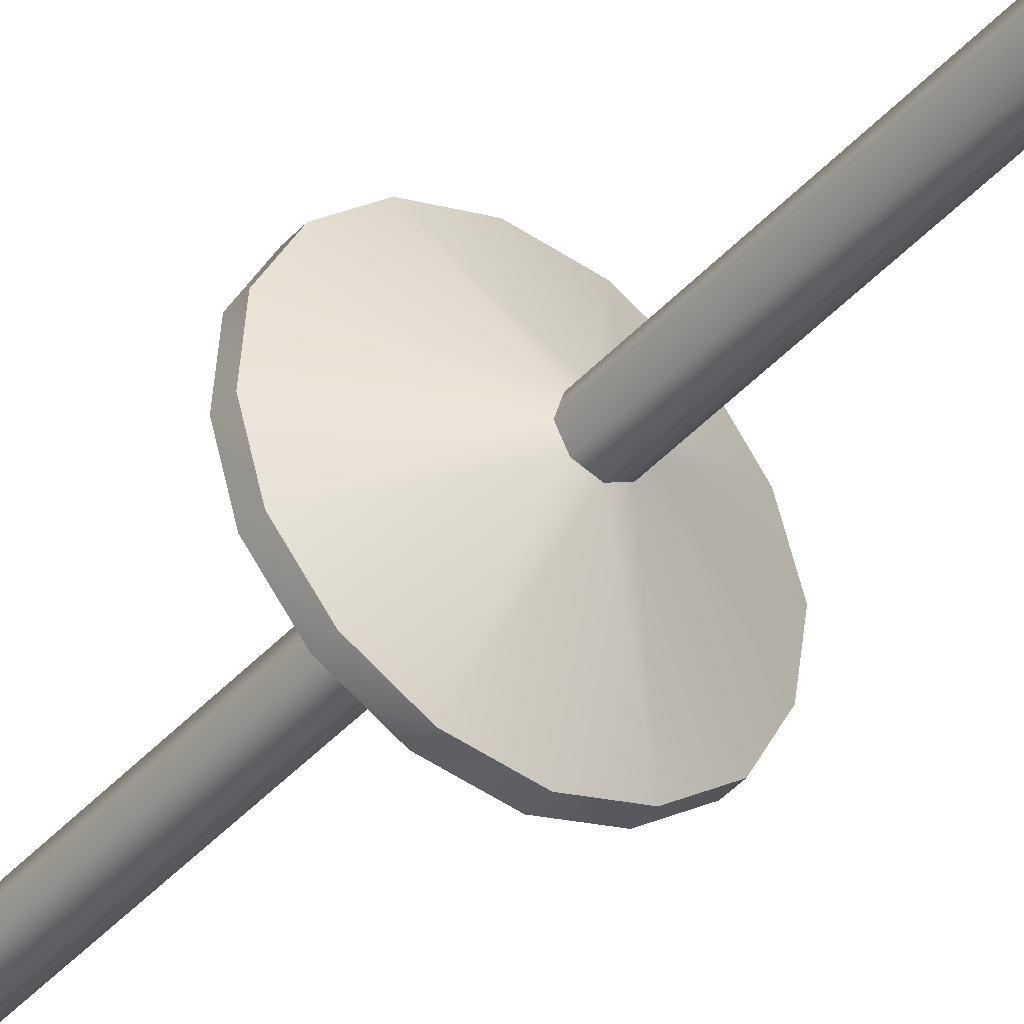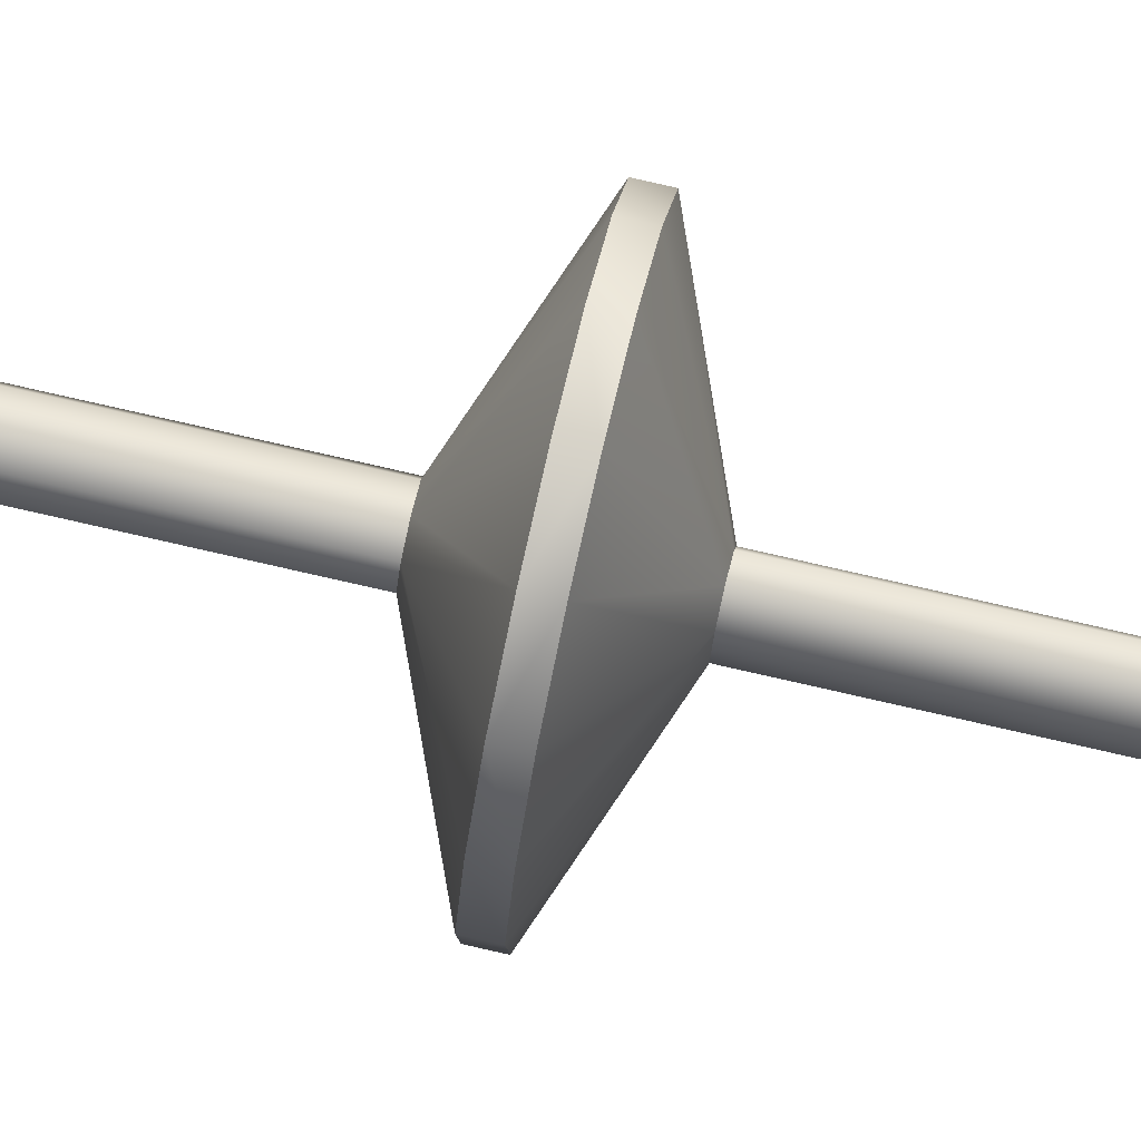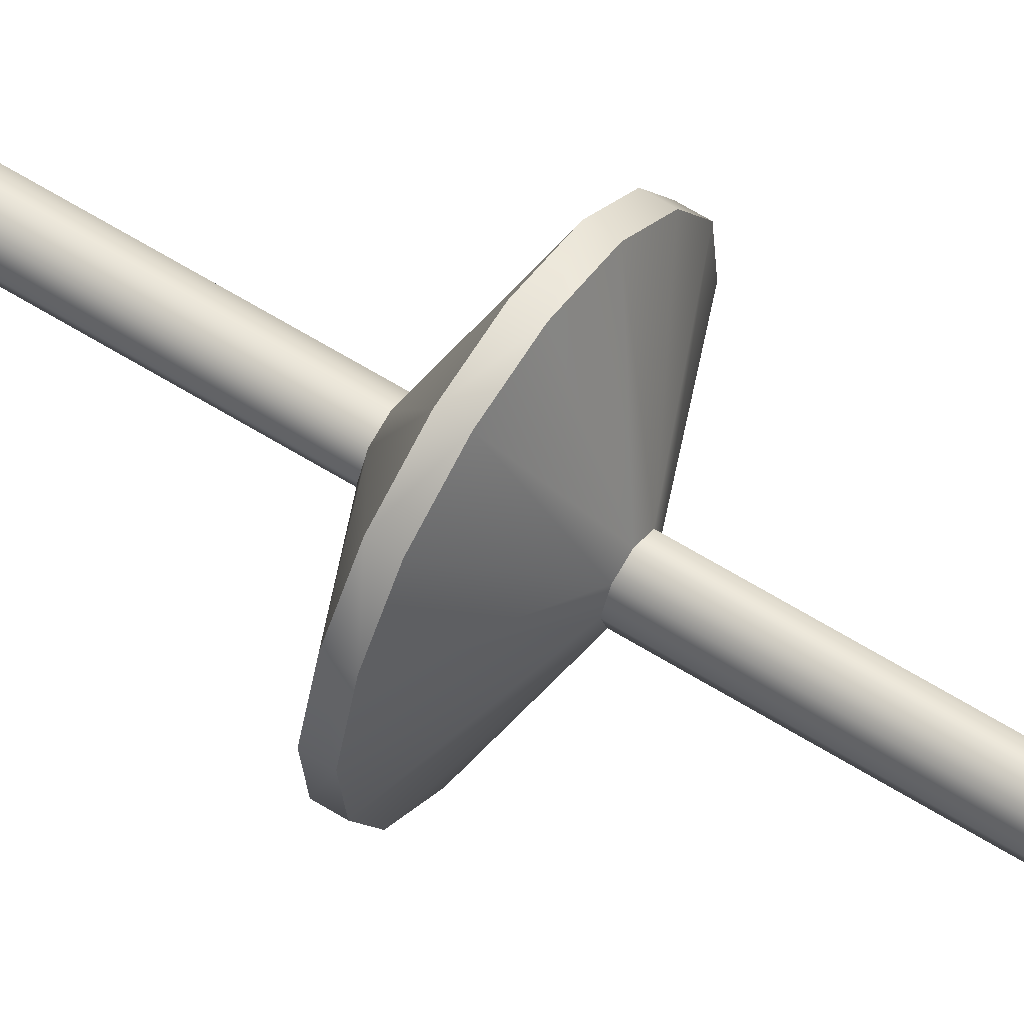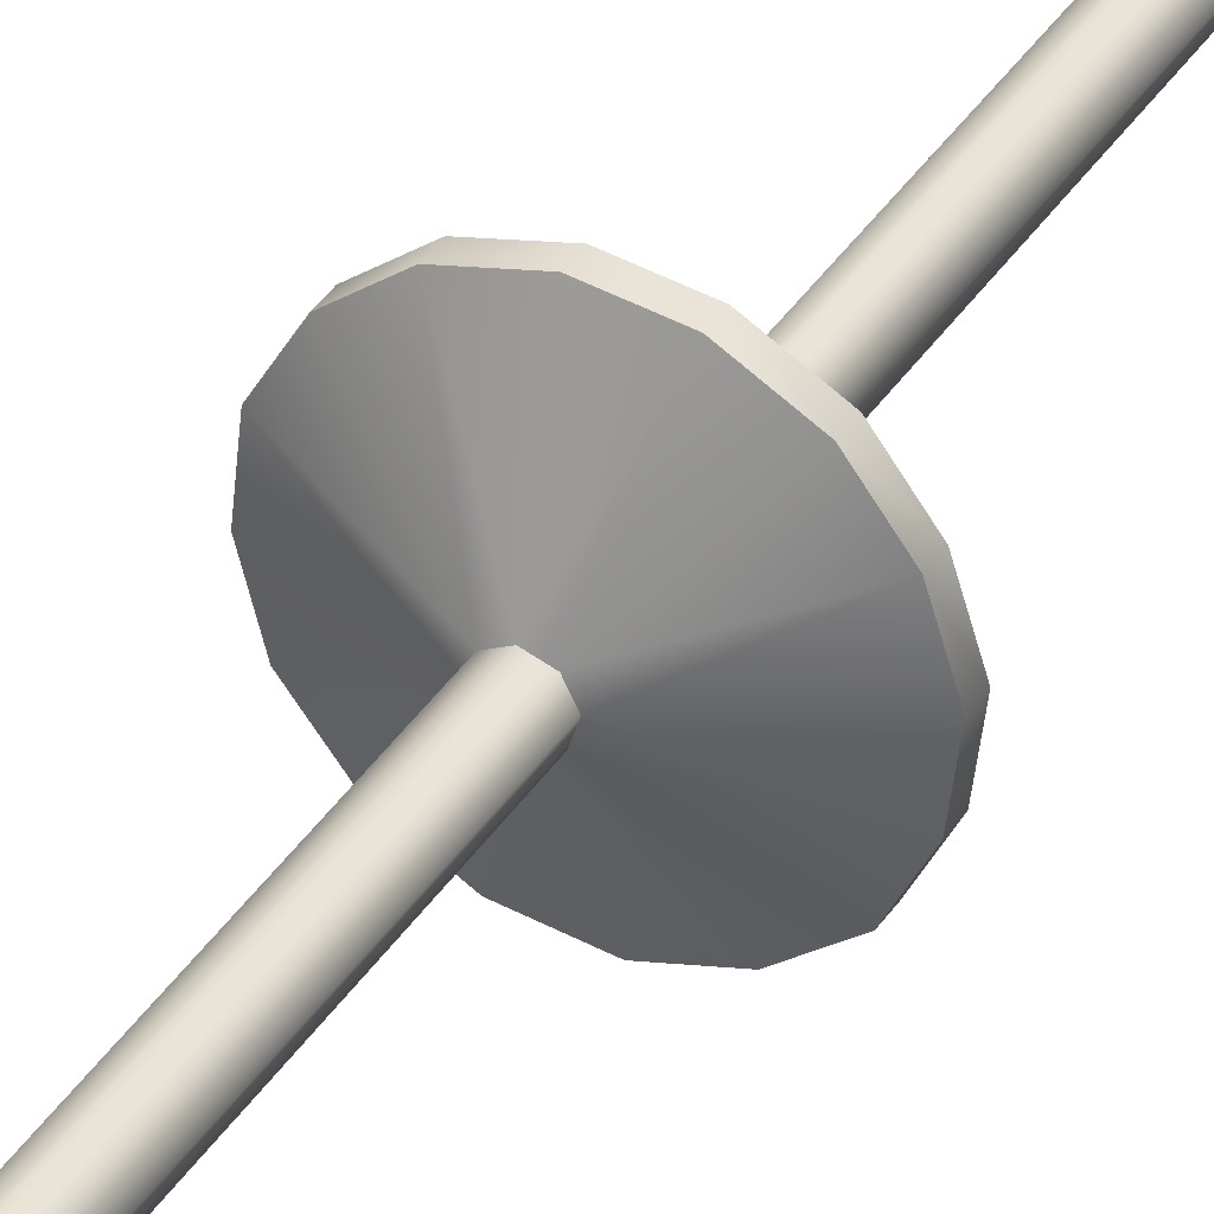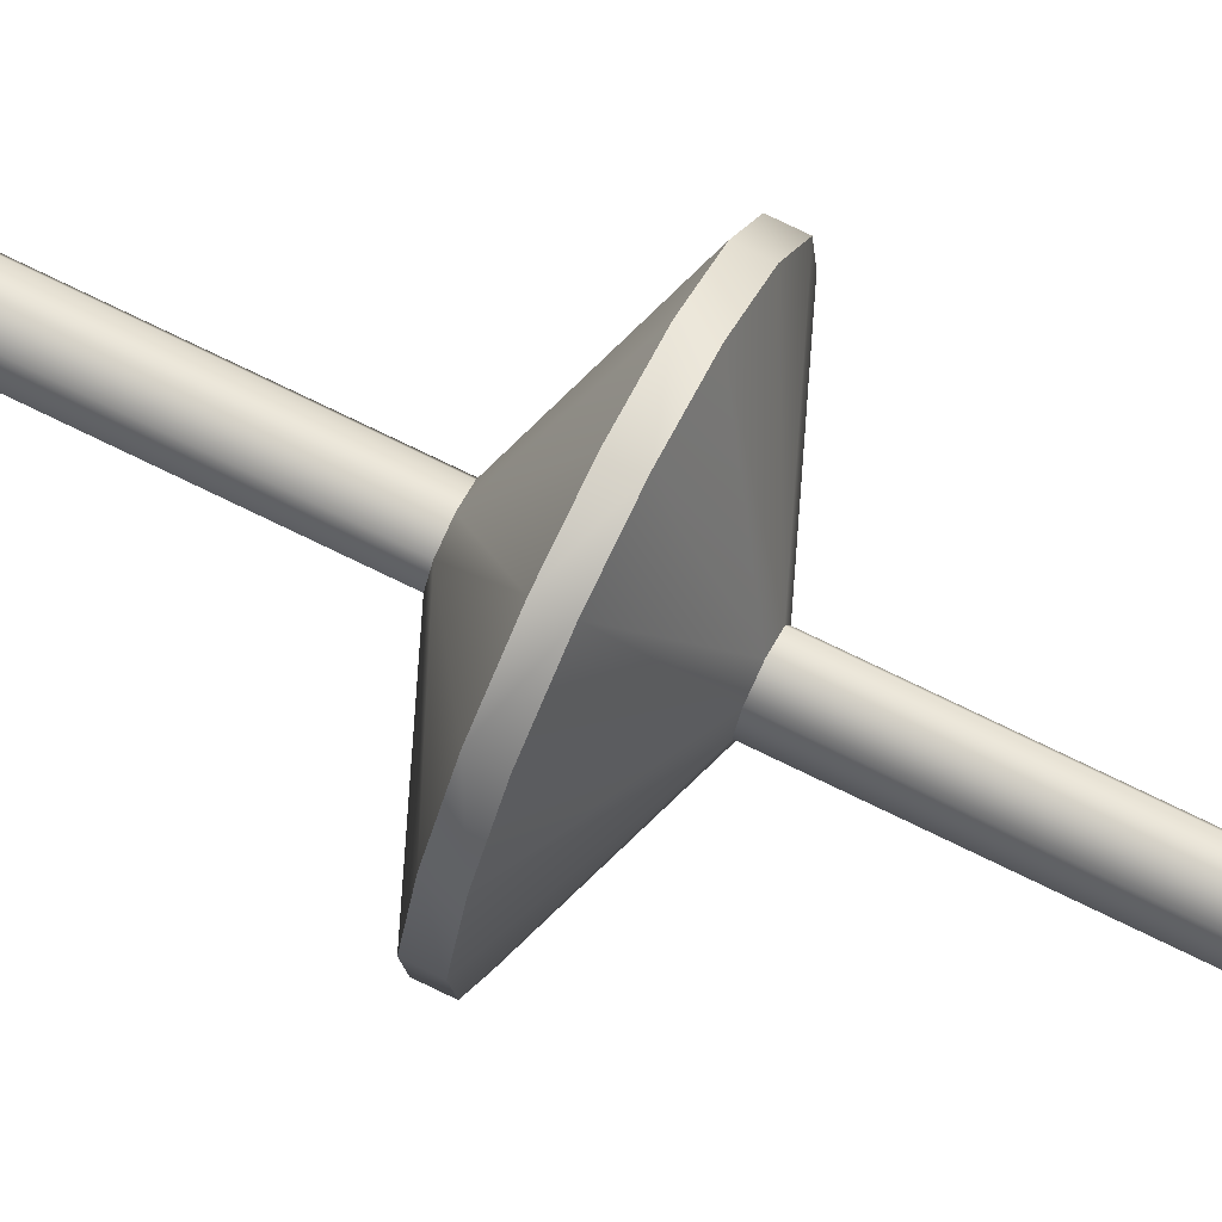
<metadata>
{"format":"obj","ext":"obj","renderer":"f3d","projection":"perspective","resolution":1024,"background":"white","views":[{"elev":-38.8,"azim":-36.1,"up":"+Y"},{"elev":77.0,"azim":102.9,"up":"+Y"},{"elev":60.8,"azim":122.7,"up":"+Y"},{"elev":37.2,"azim":28.8,"up":"+Y"},{"elev":74.3,"azim":116.1,"up":"+Y"}]}
</metadata>
<code>
v 0.2059 0.01977 0.5298
v 0.1339 0.158 5.816
v 0.2059 0.01977 5.816
v 0.1339 0.158 0.5298
v -0.01467 0.2048 5.816
v -0.01467 0.2048 0.5298
v -0.1529 0.1329 5.816
v -0.1529 0.1329 0.5298
v -0.1997 -0.01572 5.816
v -0.1997 -0.01572 0.5298
v -0.1278 -0.1539 5.816
v -0.1278 -0.1539 0.5298
v 0.02081 -0.2008 5.816
v 0.02081 -0.2008 0.5298
v 0.159 -0.1288 5.816
v 0.159 -0.1288 0.5298
v 0.159 -0.1288 0.5298
v 0.159 -0.1288 5.816
v 0.2059 0.01977 0.5298
v 1.121 0.5913 0.08789
v 0.1339 0.158 0.5298
v 1.273 0.1133 0.08789
v 0.3759 1.217 0.08789
v -0.01467 0.2048 0.5298
v 0.8224 0.9781 0.08789
v -0.5932 1.132 0.08789
v -0.1529 0.1329 0.5298
v -0.1075 1.271 0.08789
v -1.219 0.3866 0.08789
v -0.9723 0.8211 0.08789
v -0.1997 -0.01572 0.5298
v -1.134 -0.5826 0.08789
v -0.1278 -0.1539 0.5298
v -1.266 -0.1088 0.08789
v -0.3885 -1.208 0.08789
v 0.02081 -0.2008 0.5298
v -0.8153 -0.9736 0.08789
v 0.5806 -1.123 0.08789
v 0.159 -0.1288 0.5298
v 0.1145 -1.267 0.08789
v 0.159 -0.1288 0.5298
v 1.206 -0.3779 0.08789
v 0.9794 -0.8166 0.08789
v 1.121 0.5913 -0.07597
v 0.1342 0.1578 -0.5052
v 0.8224 0.9781 -0.07597
v 0.2059 0.02 -0.5052
v 0.3759 1.217 -0.07597
v -0.014 0.2045 -0.5052
v -0.1075 1.271 -0.07597
v -1.219 0.3866 -0.07597
v -0.1518 0.1328 -0.5052
v -0.1985 -0.01538 -0.5052
v -0.5932 1.132 -0.07597
v -1.134 -0.5826 -0.07597
v -0.1268 -0.1532 -0.5052
v -1.266 -0.1088 -0.07597
v -0.8153 -0.9736 -0.07597
v -0.3885 -1.208 -0.07597
v 0.02138 -0.1999 -0.5052
v 0.1145 -1.267 -0.07597
v 0.5806 -1.123 -0.07597
v 0.1592 -0.1282 -0.5052
v 0.9794 -0.8166 -0.07597
v 0.1592 -0.1282 -0.5052
v 0.5806 -1.123 -0.07597
v 1.206 -0.3779 -0.07597
v 1.273 0.1133 -0.07597
v 0.2045 0.01999 -5.817
v 0.1328 0.1578 -5.817
v 0.1342 0.1578 -0.5052
v 0.2059 0.02 -0.5052
v -0.01535 0.2045 -5.817
v -0.014 0.2045 -0.5052
v -0.1532 0.1328 -5.817
v -0.1518 0.1328 -0.5052
v -0.1999 -0.01539 -5.817
v -0.1985 -0.01538 -0.5052
v -0.1281 -0.1532 -5.817
v -0.1268 -0.1532 -0.5052
v 0.02003 -0.1999 -5.817
v 0.02138 -0.1999 -0.5052
v 0.1578 -0.1282 -5.817
v 0.1592 -0.1282 -0.5052
v 0.1578 -0.1282 -5.817
v 0.1592 -0.1282 -0.5052
v -0.5932 1.132 -0.07597
v -0.9723 0.8211 -0.07597
v -0.9723 0.8211 0.08789
v -0.1075 1.271 -0.07597
v -0.5932 1.132 0.08789
v -0.1075 1.271 0.08789
v 0.3759 1.217 -0.07597
v 0.3759 1.217 0.08789
v 0.8224 0.9781 0.08789
v 1.121 0.5913 0.08789
v 1.273 0.1133 0.08789
v 1.273 0.1133 -0.07597
v 1.121 0.5913 -0.07597
v 0.8224 0.9781 -0.07597
v 1.206 -0.3779 0.08789
v 1.206 -0.3779 -0.07597
v 0.9794 -0.8166 0.08789
v 0.5806 -1.123 -0.07597
v 0.9794 -0.8166 -0.07597
v 0.5806 -1.123 0.08789
v 0.1145 -1.267 0.08789
v 0.1145 -1.267 -0.07597
v -0.3885 -1.208 -0.07597
v -0.8153 -0.9736 -0.07597
v -0.3885 -1.208 0.08789
v -0.8153 -0.9736 0.08789
v -1.219 0.3866 -0.07597
v -1.266 -0.1088 -0.07597
v -1.266 -0.1088 0.08789
v -1.219 0.3866 0.08789
v -1.134 -0.5826 -0.07597
v -1.134 -0.5826 0.08789
v -0.9723 0.8211 -0.07597
v 0.9794 -0.8166 0.08789
v 0.9794 -0.8166 0.08789
v 0.9794 -0.8166 -0.07597
v 0.2059 0.01977 9.183
v 0.1339 0.158 10
v 0.2059 0.01977 10
v 0.134 0.158 9.183
v 0.134 0.158 9.183
v -0.01467 0.2048 10
v 0.1339 0.158 10
v -0.01463 0.2048 9.183
v -0.1529 0.1329 10
v -0.1528 0.1329 9.183
v -0.1997 -0.01572 10
v -0.1997 -0.01572 9.183
v -0.1278 -0.1539 10
v -0.1278 -0.1539 9.183
v 0.02081 -0.2008 10
v 0.02086 -0.2008 9.183
v 0.159 -0.1288 10
v 0.1591 -0.1288 9.183
v -0.01467 0.2048 10
v -0.1529 0.1329 10
v -0.1997 -0.01572 10
v -0.1278 -0.1539 10
v 0.02081 -0.2008 10
v 0.159 -0.1288 10
v 0.2059 0.01977 10
v 0.1339 0.158 10
v 0.00307 0.002021 -10
v 0.1339 0.158 -10
v 0.2059 0.01977 -10
v -0.01467 0.2048 -10
v 0.1339 0.158 -10
v -0.1529 0.1329 -10
v -0.1997 -0.01572 -10
v -0.1278 -0.1539 -10
v 0.02081 -0.2008 -10
v 0.159 -0.1288 -10
v 0.2059 0.01977 -10
v 0.1339 0.158 -9.184
v 0.2059 0.01977 -9.184
v 0.1339 0.158 -10
v 0.1339 0.158 -10
v -0.01467 0.2048 -9.184
v 0.1339 0.158 -9.184
v -0.01467 0.2048 -10
v -0.1529 0.1329 -9.184
v -0.1529 0.1329 -10
v -0.1997 -0.01572 -9.184
v -0.1997 -0.01572 -10
v -0.1278 -0.1539 -9.184
v -0.1278 -0.1539 -10
v 0.02081 -0.2008 -9.184
v 0.02081 -0.2008 -10
v 0.159 -0.1288 -9.184
v 0.159 -0.1288 -10
g P_Modul_19_Axis
f 2 3 1
f 4 2 1
f 5 2 4
f 6 5 4
f 7 5 6
f 8 7 6
f 9 7 8
f 10 9 8
f 11 9 10
f 12 13 10
f 13 11 10
f 14 13 12
f 15 13 14
f 16 15 14
f 3 18 17
f 1 3 17
f 20 21 19
f 19 22 20
f 23 24 21
f 21 25 23
f 26 27 24
f 24 23 28
f 27 30 29
f 31 27 29
f 32 33 31
f 31 34 32
f 35 36 33
f 33 37 35
f 38 39 36
f 36 40 38
f 42 19 41
f 41 43 42
f 45 46 44
f 44 47 45
f 49 50 48
f 48 45 49
f 52 53 51
f 54 49 52
f 53 56 55
f 57 51 53
f 56 58 55
f 55 57 53
f 60 61 59
f 59 56 60
f 63 64 62
f 66 60 65
f 47 68 67
f 67 63 47
f 70 71 69
f 72 69 71
f 73 74 70
f 71 70 74
f 75 76 73
f 74 73 76
f 77 78 75
f 76 75 78
f 79 80 77
f 78 77 80
f 81 82 79
f 80 79 82
f 83 84 81
f 82 81 84
f 69 72 85
f 86 85 72
f 88 89 87
f 91 92 90
f 94 95 93
f 94 93 90
f 97 98 96
f 99 100 95
f 102 98 101
f 102 101 103
f 105 106 104
f 104 106 107
f 107 109 108
f 111 112 110
f 114 115 113
f 116 89 88
f 110 112 117
f 118 115 114
f 92 94 90
f 28 26 24
f 95 100 93
f 46 45 48
f 87 91 90
f 26 30 27
f 87 89 91
f 50 49 54
f 113 115 116
f 119 54 52
f 113 116 88
f 34 31 29
f 117 118 114
f 37 33 32
f 117 112 118
f 52 51 119
f 109 111 110
f 40 36 35
f 107 111 109
f 58 56 59
f 105 120 106
f 121 39 38
f 104 107 108
f 61 60 66
f 96 99 95
f 68 47 44
f 96 98 99
f 25 21 20
f 122 102 103
f 64 63 67
f 98 97 101
f 22 19 42
f 124 125 123
f 126 124 123
f 128 129 127
f 130 128 127
f 131 128 130
f 132 131 130
f 133 131 132
f 134 133 132
f 135 133 134
f 136 135 134
f 137 135 136
f 138 137 136
f 139 137 138
f 140 139 138
f 125 139 140
f 123 125 140
f 142 143 141
f 143 144 141
f 144 145 141
f 145 146 141
f 146 147 141
f 147 148 141
f 150 151 149
f 152 153 149
f 154 152 149
f 155 154 149
f 156 155 149
f 157 156 149
f 158 157 149
f 151 158 149
f 160 161 159
f 162 160 159
f 164 165 163
f 166 164 163
f 167 164 166
f 168 167 166
f 169 167 168
f 170 169 168
f 171 169 170
f 172 171 170
f 173 171 172
f 174 173 172
f 175 173 174
f 176 175 174
f 161 175 176
f 159 161 176

</code>
